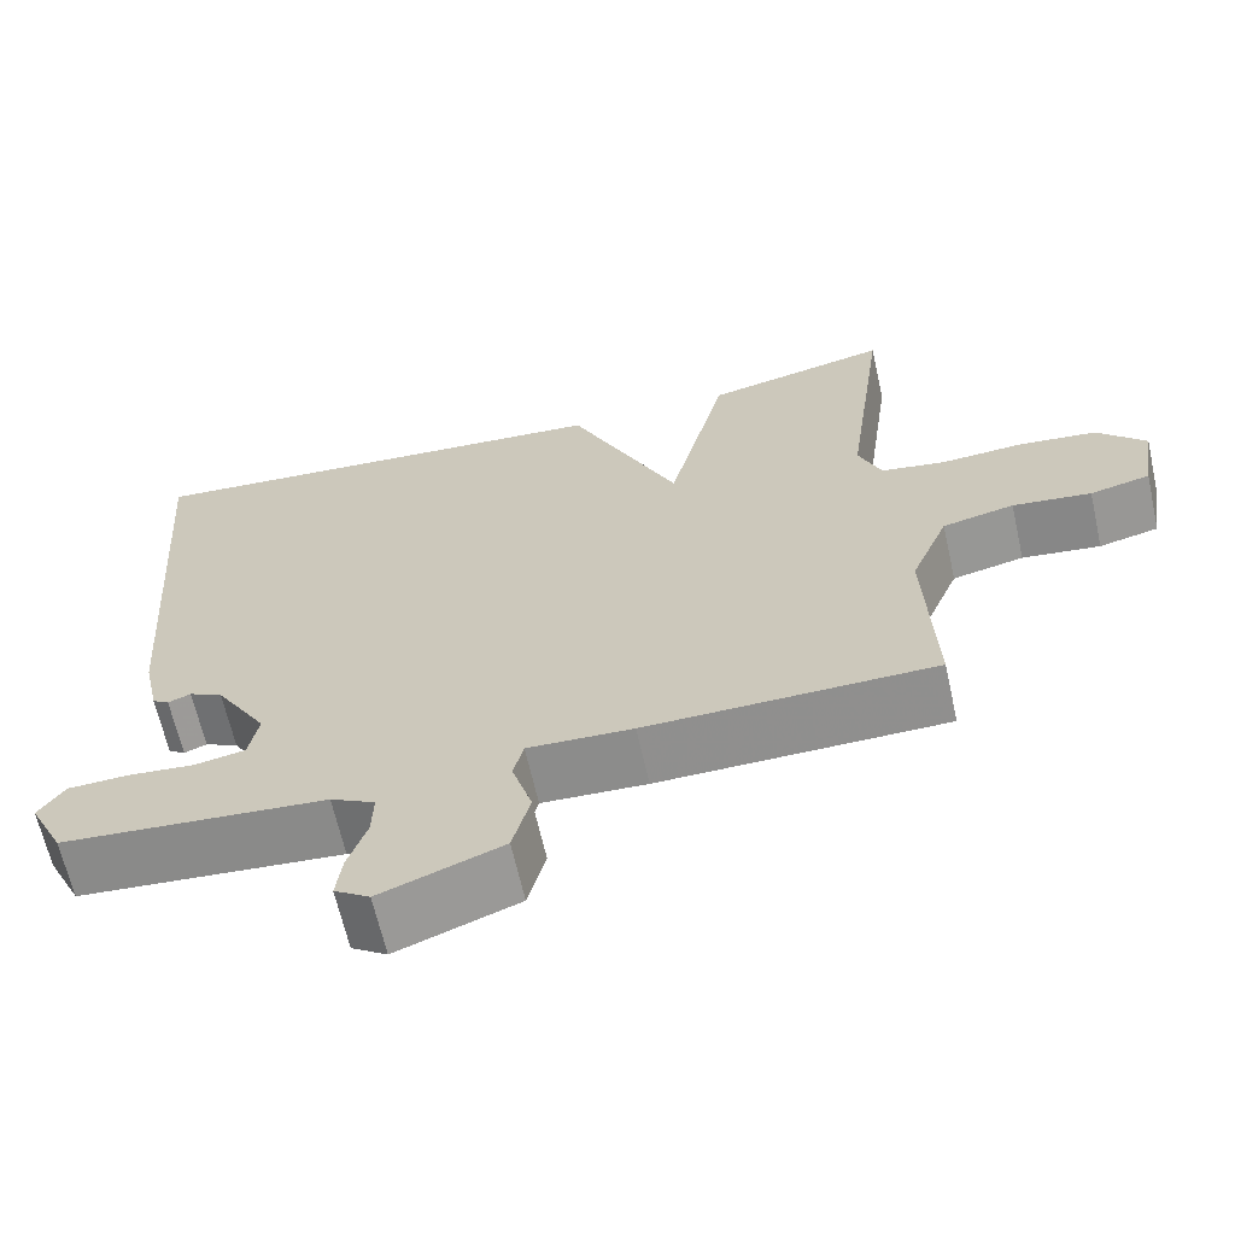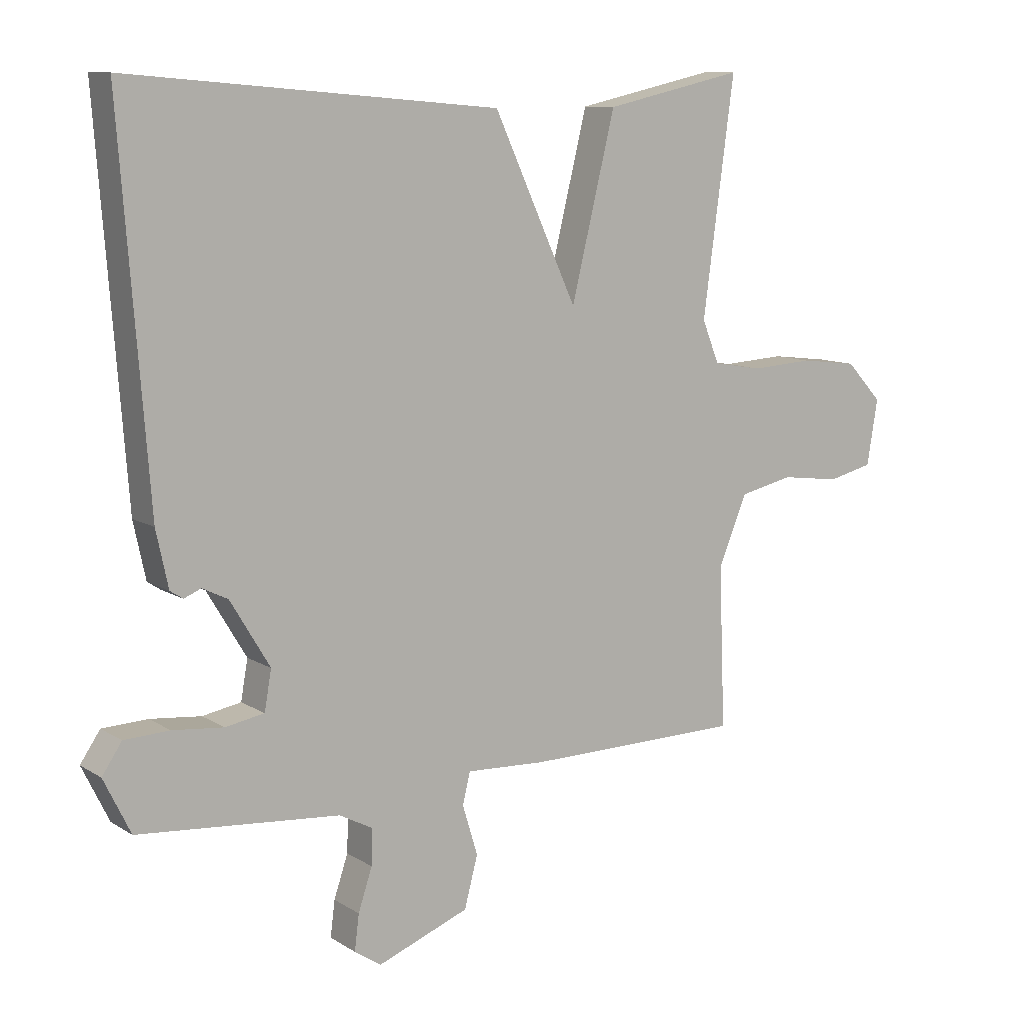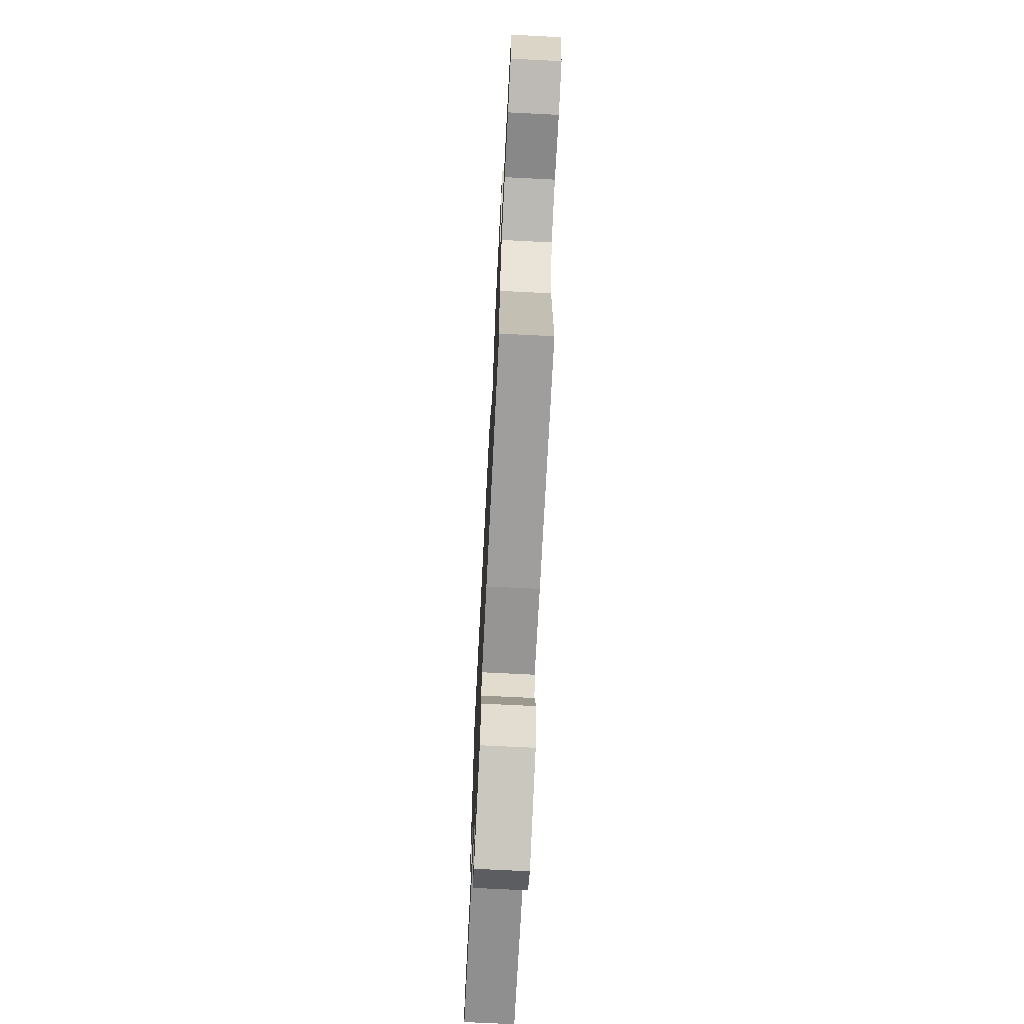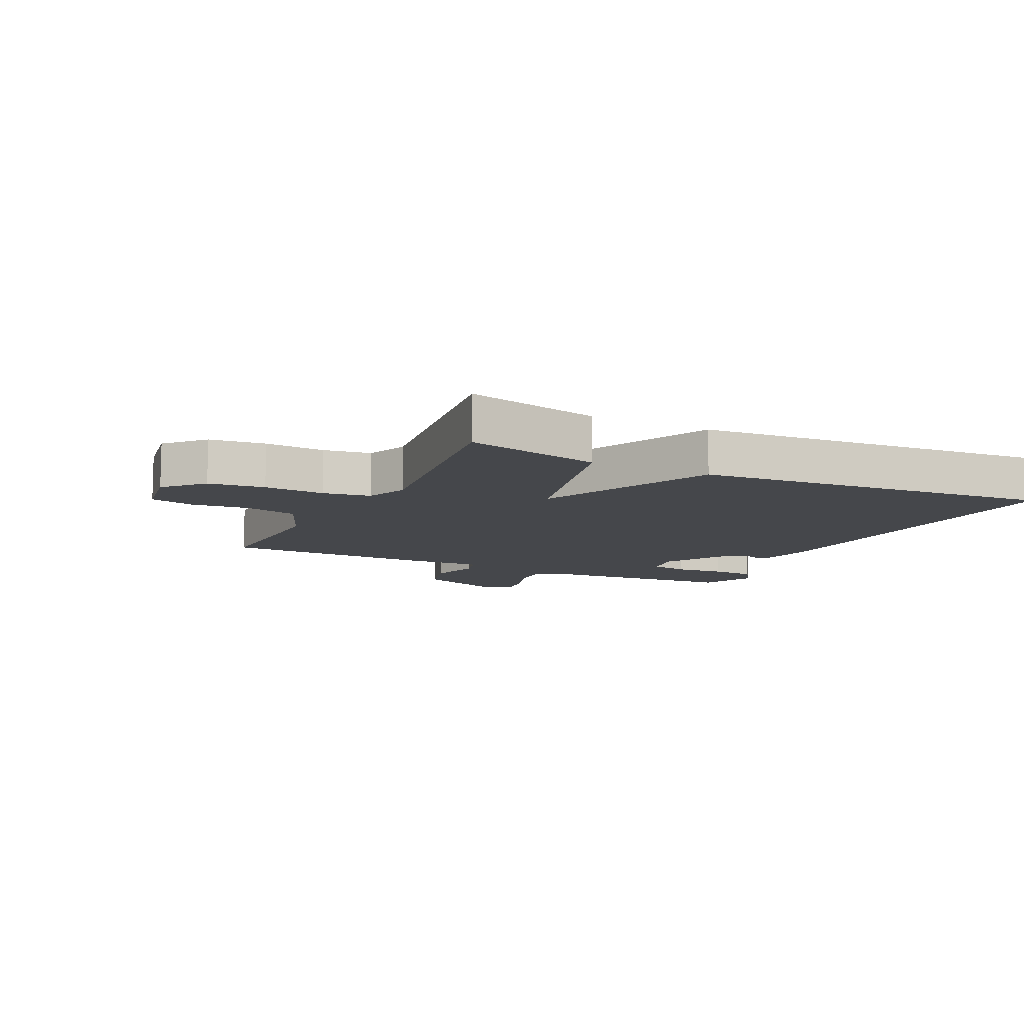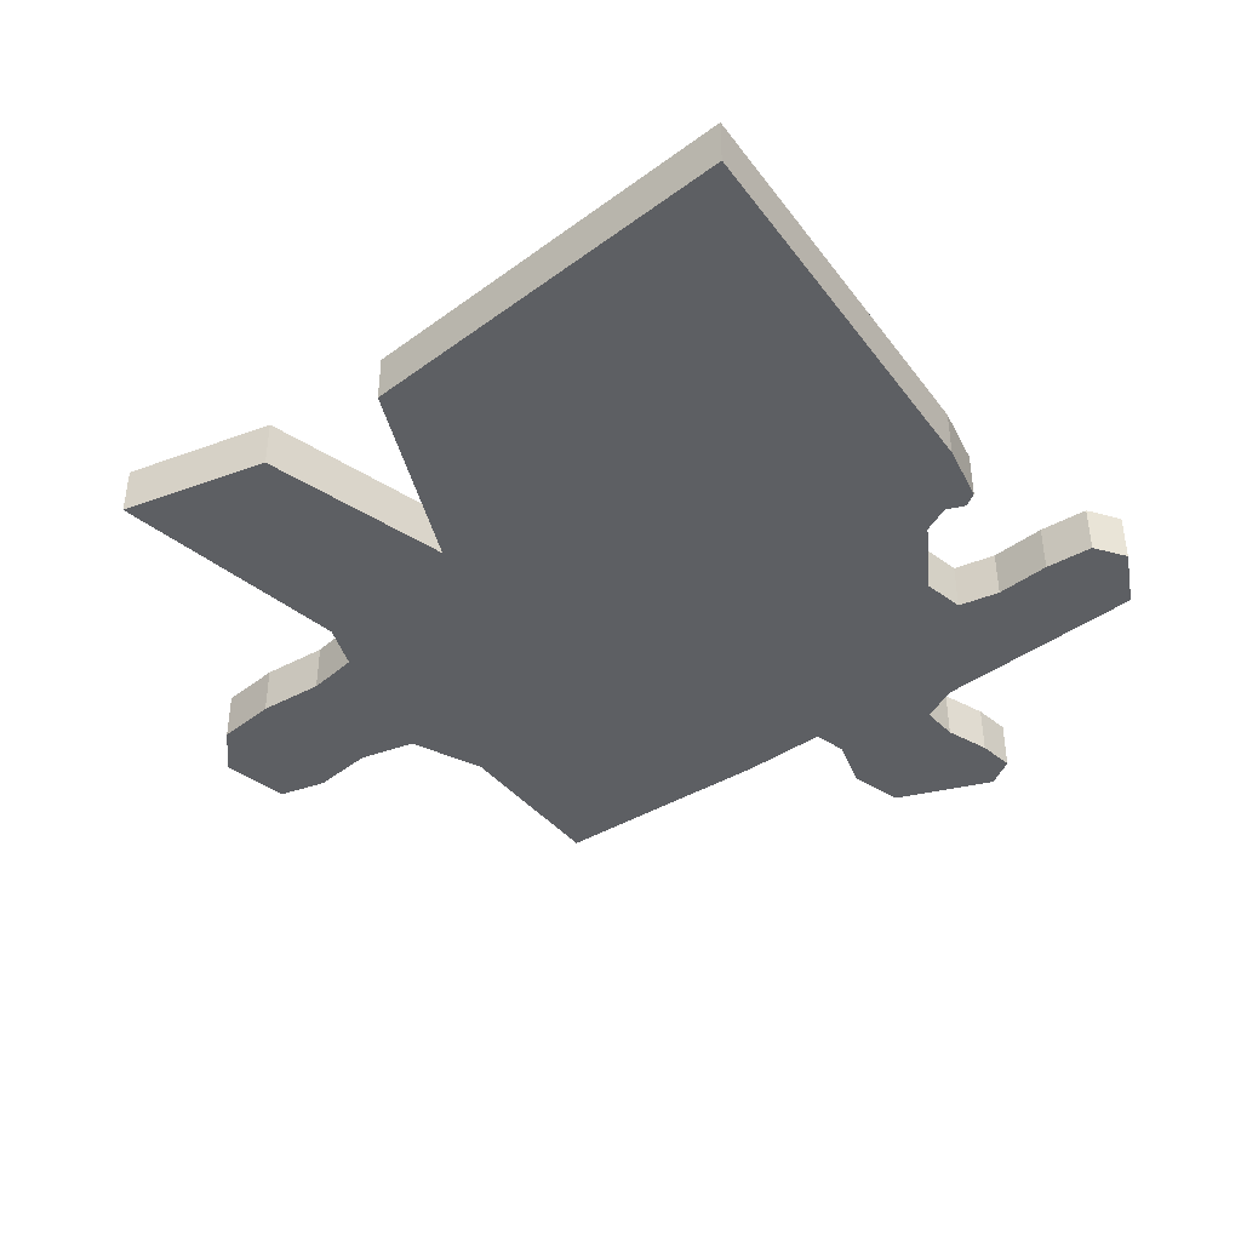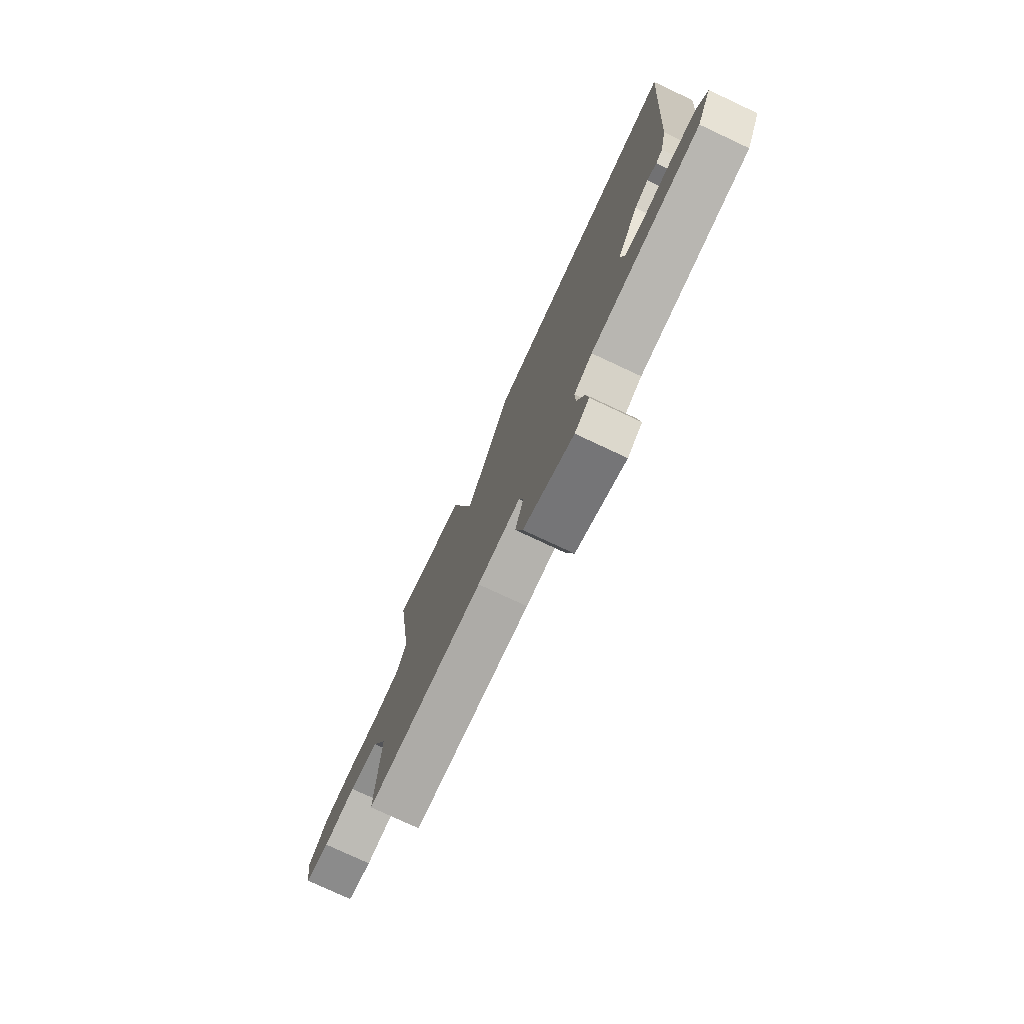
<metadata>
{"format":"obj","ext":"obj","renderer":"f3d","projection":"perspective","resolution":1024,"background":"white","views":[{"elev":-65.1,"azim":-167.3,"up":"+Z"},{"elev":10.2,"azim":146.5,"up":"+Z"},{"elev":-70.3,"azim":-92.9,"up":"+Z"},{"elev":-10.5,"azim":-26.0,"up":"+Y"},{"elev":-39.8,"azim":37.3,"up":"+Y"},{"elev":-77.0,"azim":64.9,"up":"+Z"}]}
</metadata>
<code>
v 0.5 0.07 0.5
v 0.456 0.07 -0.087
v 0.437 0.07 -0.175
v 0.417 0.07 -0.188
v 0.39 0.07 -0.177
v 0.35 0.07 -0.197
v 0.288 0.07 -0.3
v 0.299 0.07 -0.362
v 0.36 0.07 -0.373
v 0.44 0.07 -0.365
v 0.511 0.07 -0.368
v 0.542 0.07 -0.414
v 0.5 0.07 -0.5
v 0.184 0.07 -0.527
v 0.131 0.07 -0.555
v 0.133 0.07 -0.611
v 0.155 0.07 -0.677
v 0.162 0.07 -0.733
v 0.12 0.07 -0.761
v -0.024 0.07 -0.706
v -0.045 0.07 -0.626
v -0.021 0.07 -0.547
v -0.033 0.07 -0.498
v -0.158 0.07 -0.504
v -0.5 0.07 -0.5
v -0.49 0.07 -0.247
v -0.535 0.07 -0.138
v -0.62 0.07 -0.119
v -0.713 0.07 -0.131
v -0.784 0.07 -0.114
v -0.801 0.07 -0.011
v -0.744 0.07 0.05
v -0.653 0.07 0.061
v -0.555 0.07 0.055
v -0.478 0.07 0.068
v -0.451 0.07 0.135
v -0.5 0.07 0.5
v -0.281 0.07 0.451
v -0.212 0.07 0.169
v -0.081 0.07 0.451
v 0.5 0 0.5
v 0.456 0 -0.087
v 0.437 0 -0.175
v 0.417 0 -0.188
v 0.39 0 -0.177
v 0.35 0 -0.197
v 0.288 0 -0.3
v 0.299 0 -0.362
v 0.36 0 -0.373
v 0.44 0 -0.365
v 0.511 0 -0.368
v 0.542 0 -0.414
v 0.5 0 -0.5
v 0.184 0 -0.527
v 0.131 0 -0.555
v 0.133 0 -0.611
v 0.155 0 -0.677
v 0.162 0 -0.733
v 0.12 0 -0.761
v -0.024 0 -0.706
v -0.045 0 -0.626
v -0.021 0 -0.547
v -0.033 0 -0.498
v -0.158 0 -0.504
v -0.5 0 -0.5
v -0.49 0 -0.247
v -0.535 0 -0.138
v -0.62 0 -0.119
v -0.713 0 -0.131
v -0.784 0 -0.114
v -0.801 0 -0.011
v -0.744 0 0.05
v -0.653 0 0.061
v -0.555 0 0.055
v -0.478 0 0.068
v -0.451 0 0.135
v -0.5 0 0.5
v -0.281 0 0.451
v -0.212 0 0.169
v -0.081 0 0.451
f 3 4 5
f 2 3 5
f 1 2 5
f 40 1 5
f 39 40 5
f 36 37 38 39
f 39 5 6
f 36 39 6
f 35 36 6
f 34 35 6 7
f 32 33 34
f 31 32 34
f 30 31 34
f 29 30 34
f 28 29 34
f 27 28 34 7
f 26 27 7 8
f 26 8 9
f 25 26 9
f 24 25 9
f 23 24 9
f 10 11 12
f 9 10 12
f 23 9 12
f 22 23 12
f 20 21 22
f 19 20 22
f 18 19 22
f 17 18 22
f 16 17 22
f 15 16 22
f 14 15 22
f 14 22 12
f 12 13 14
f 45 44 43
f 45 43 42
f 45 42 41
f 45 41 80
f 45 80 79
f 79 78 77 76
f 46 45 79
f 46 79 76
f 46 76 75
f 47 46 75 74
f 74 73 72
f 74 72 71
f 74 71 70
f 74 70 69
f 74 69 68
f 47 74 68 67
f 48 47 67 66
f 49 48 66
f 49 66 65
f 49 65 64
f 49 64 63
f 52 51 50
f 52 50 49
f 52 49 63
f 52 63 62
f 62 61 60
f 62 60 59
f 62 59 58
f 62 58 57
f 62 57 56
f 62 56 55
f 62 55 54
f 52 62 54
f 54 53 52
f 1 41 42 2
f 2 42 43 3
f 3 43 44 4
f 4 44 45 5
f 5 45 46 6
f 6 46 47 7
f 7 47 48 8
f 8 48 49 9
f 9 49 50 10
f 10 50 51 11
f 11 51 52 12
f 12 52 53 13
f 13 53 54 14
f 14 54 55 15
f 15 55 56 16
f 16 56 57 17
f 17 57 58 18
f 18 58 59 19
f 19 59 60 20
f 20 60 61 21
f 21 61 62 22
f 22 62 63 23
f 23 63 64 24
f 24 64 65 25
f 25 65 66 26
f 26 66 67 27
f 27 67 68 28
f 28 68 69 29
f 29 69 70 30
f 30 70 71 31
f 31 71 72 32
f 32 72 73 33
f 33 73 74 34
f 34 74 75 35
f 35 75 76 36
f 36 76 77 37
f 37 77 78 38
f 38 78 79 39
f 39 79 80 40
f 40 80 41 1

</code>
